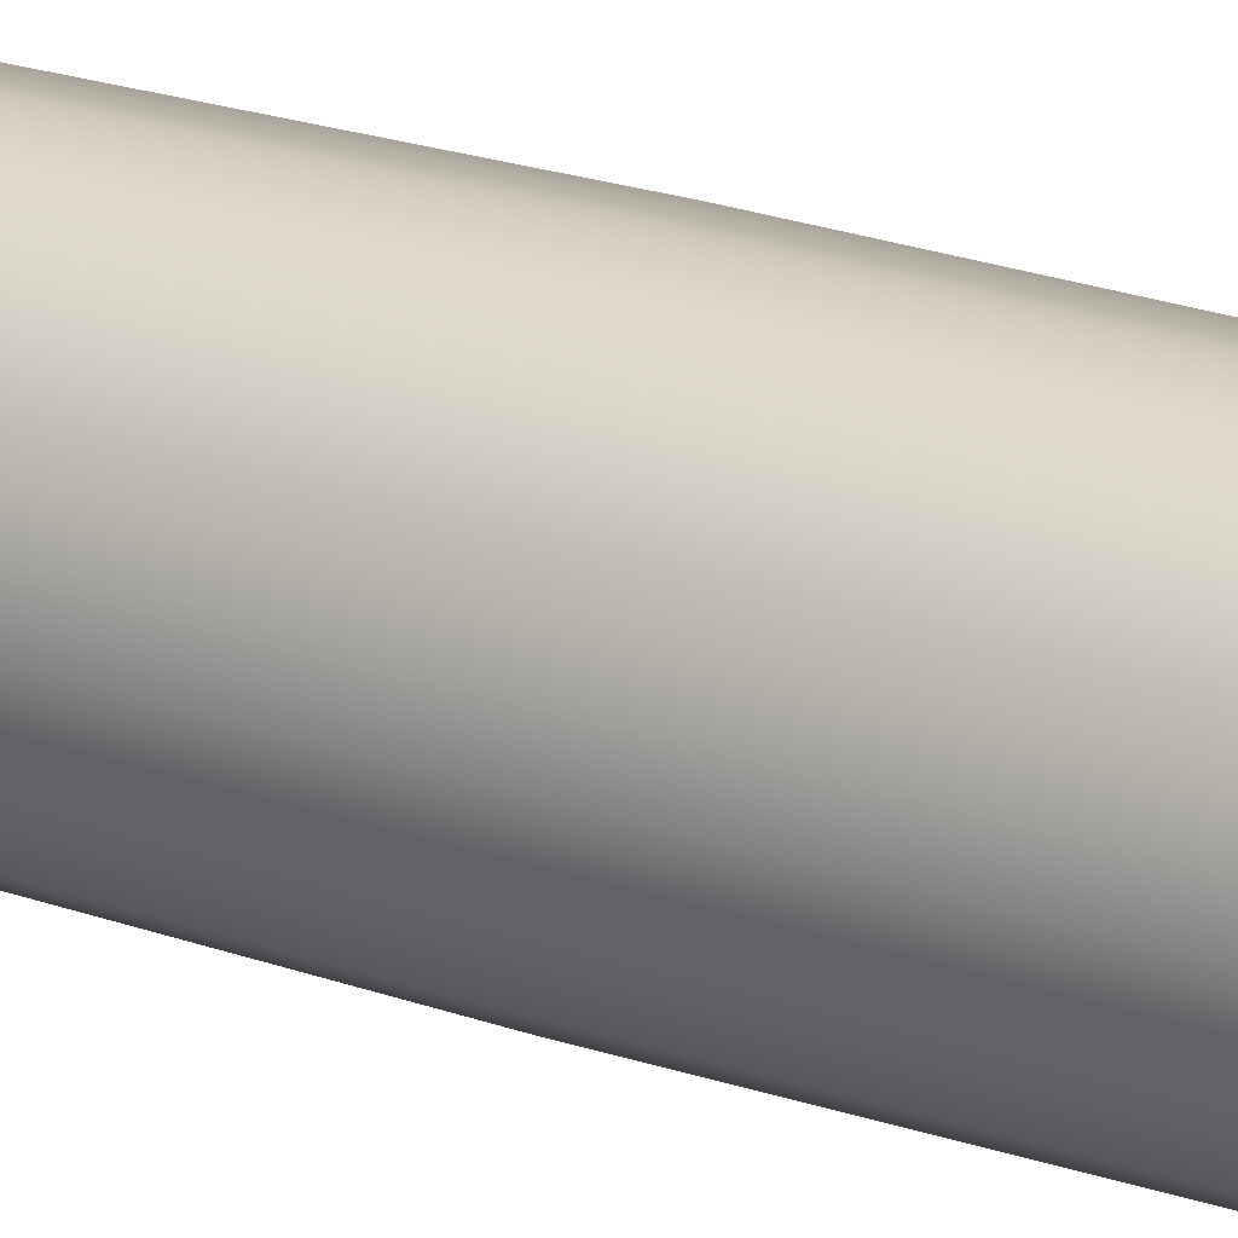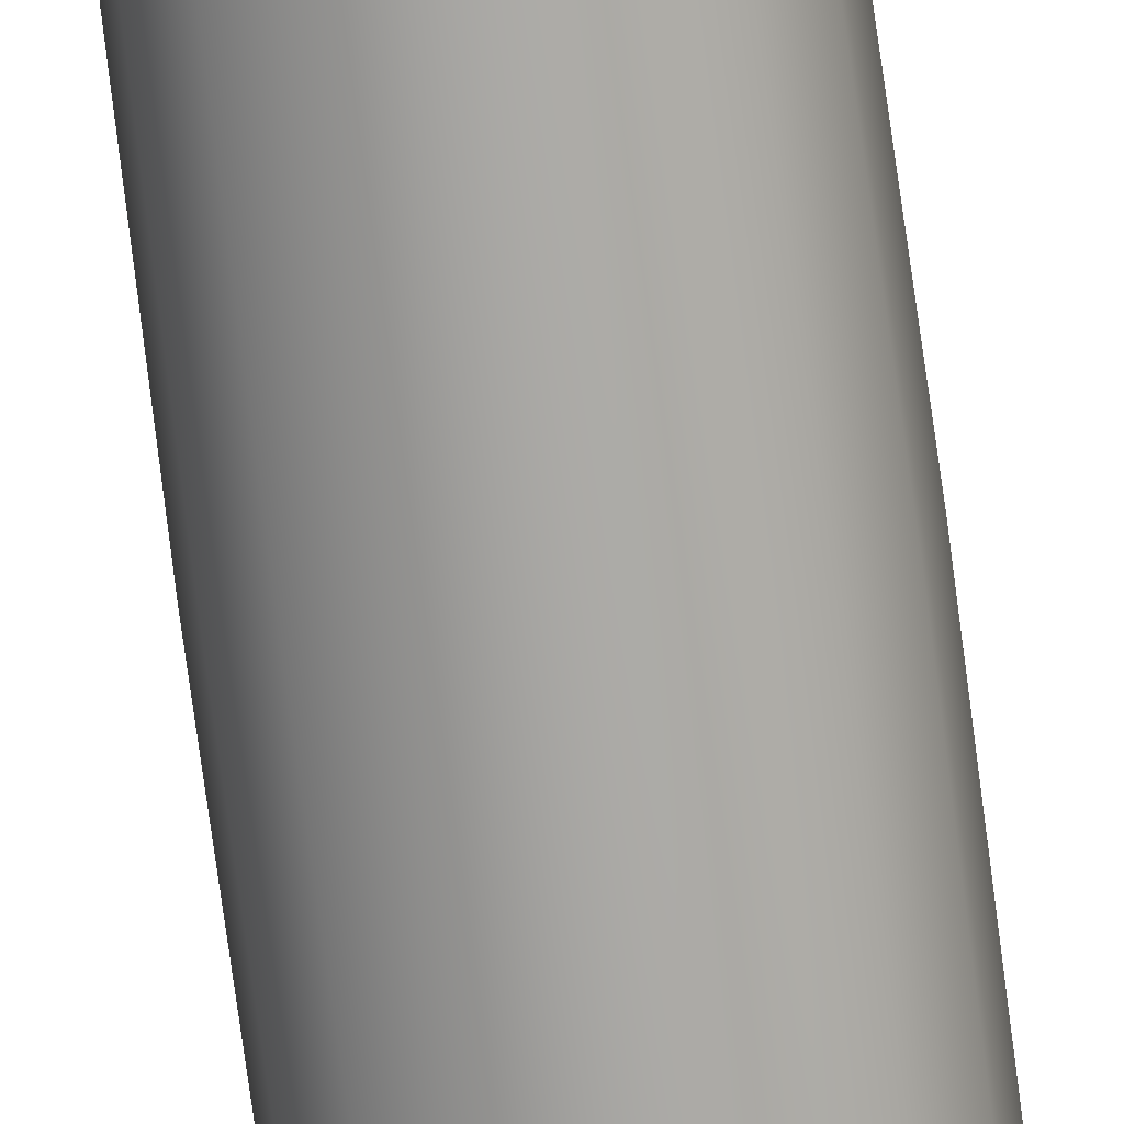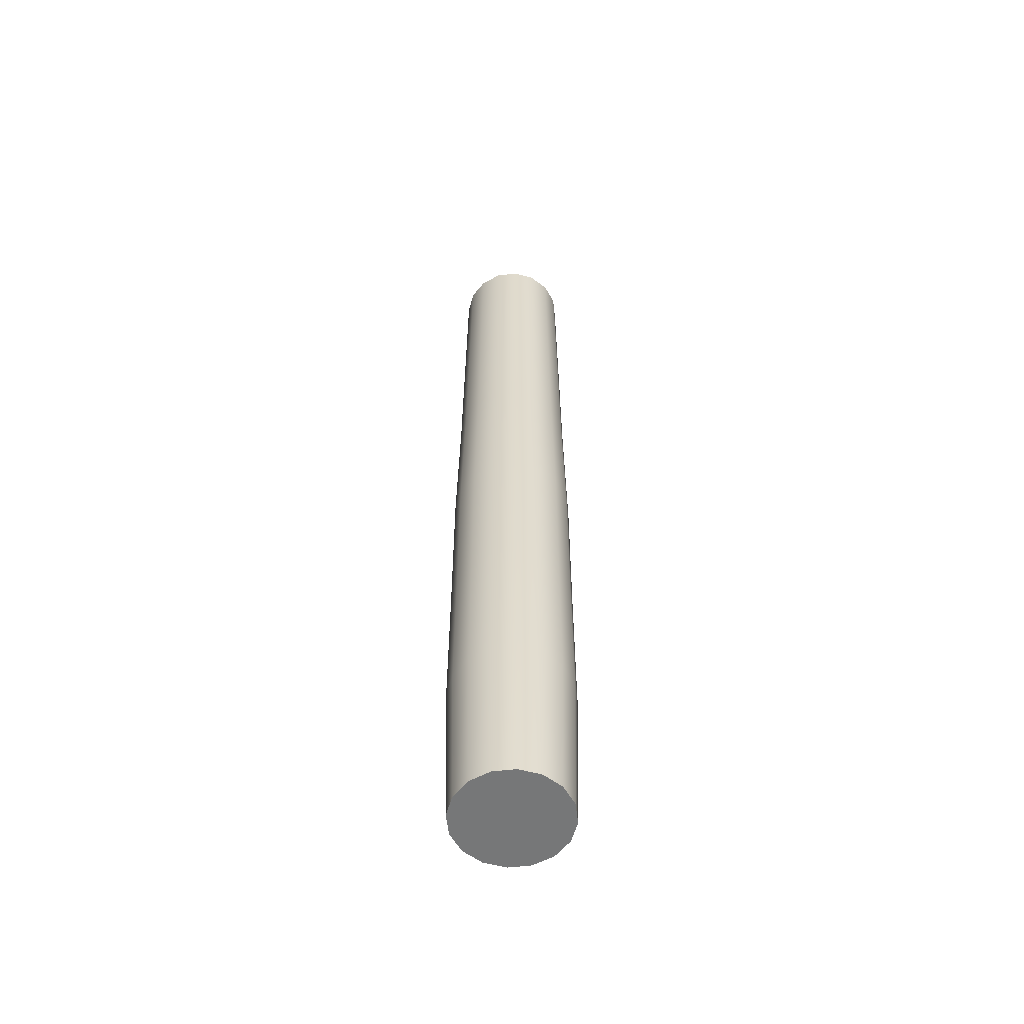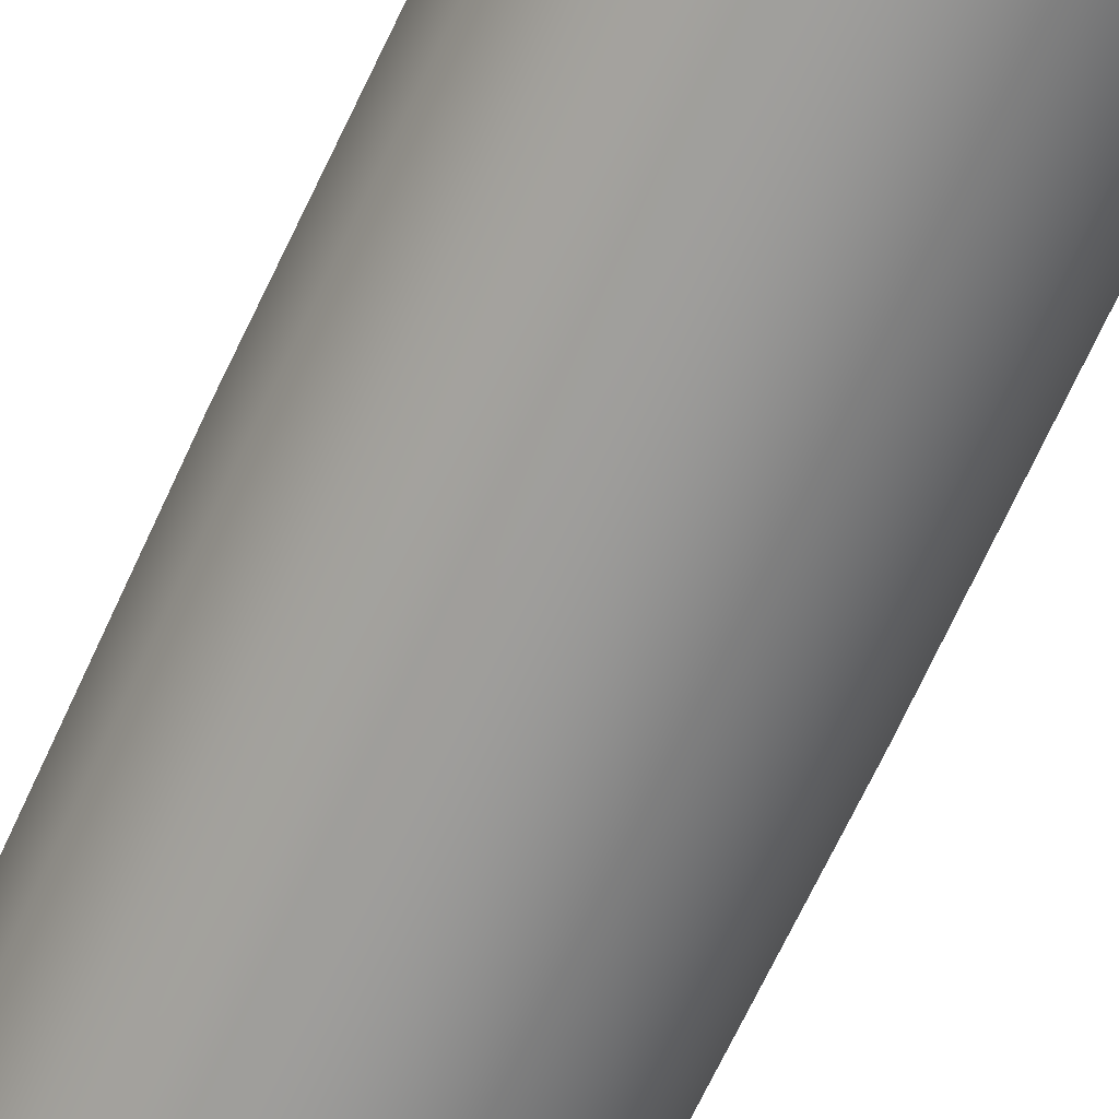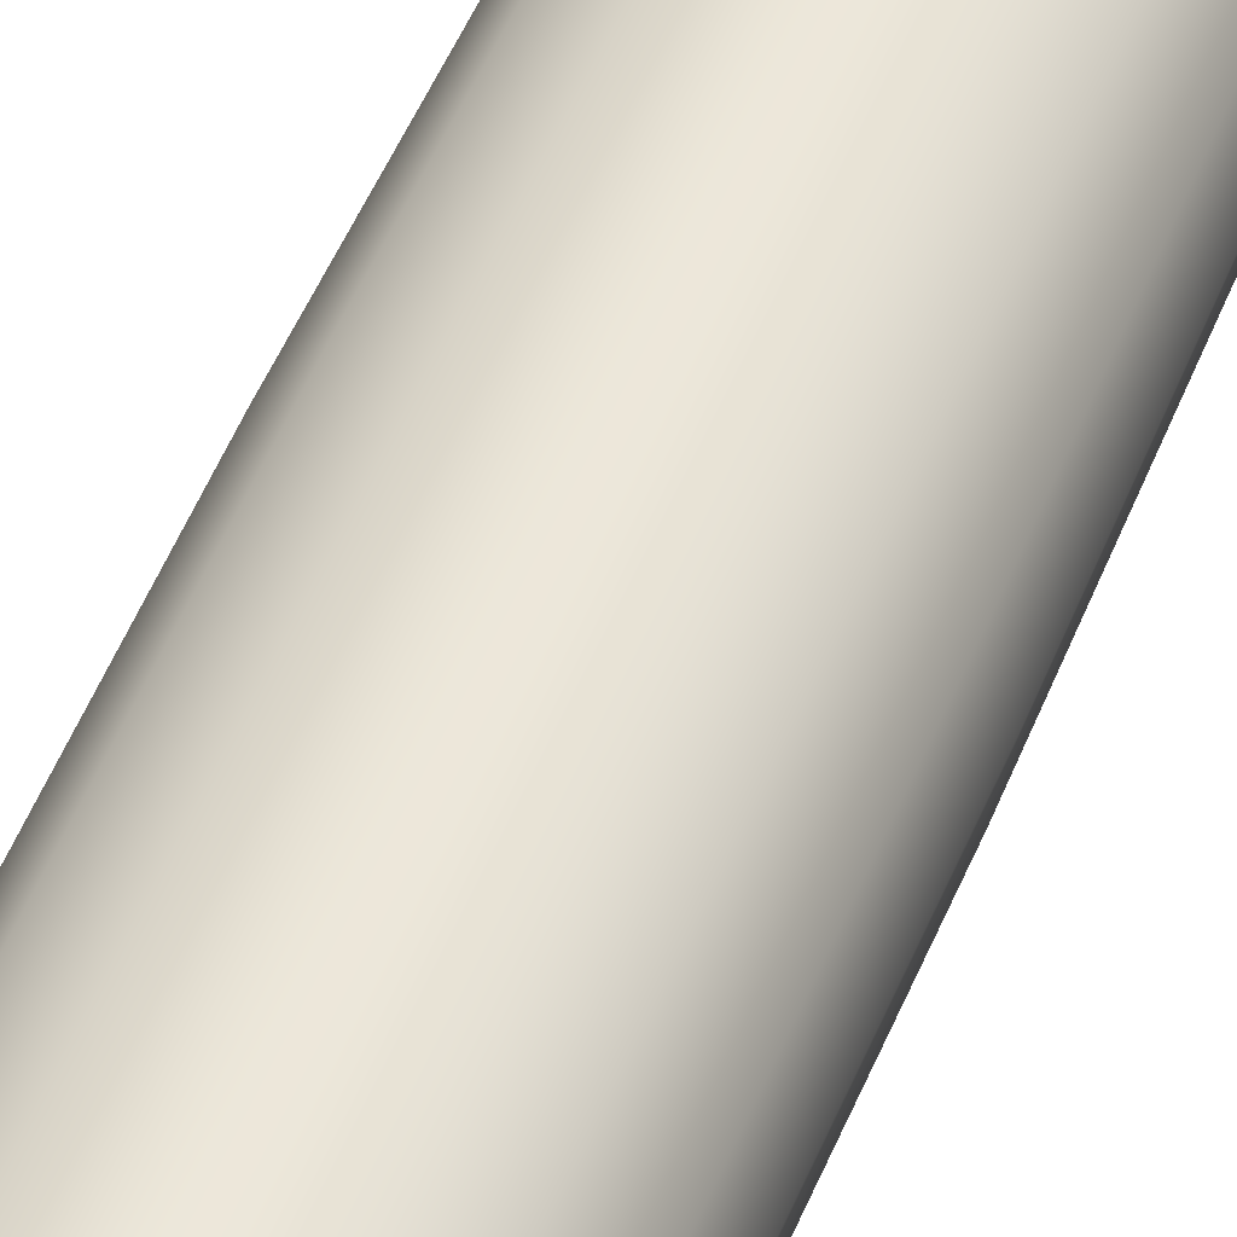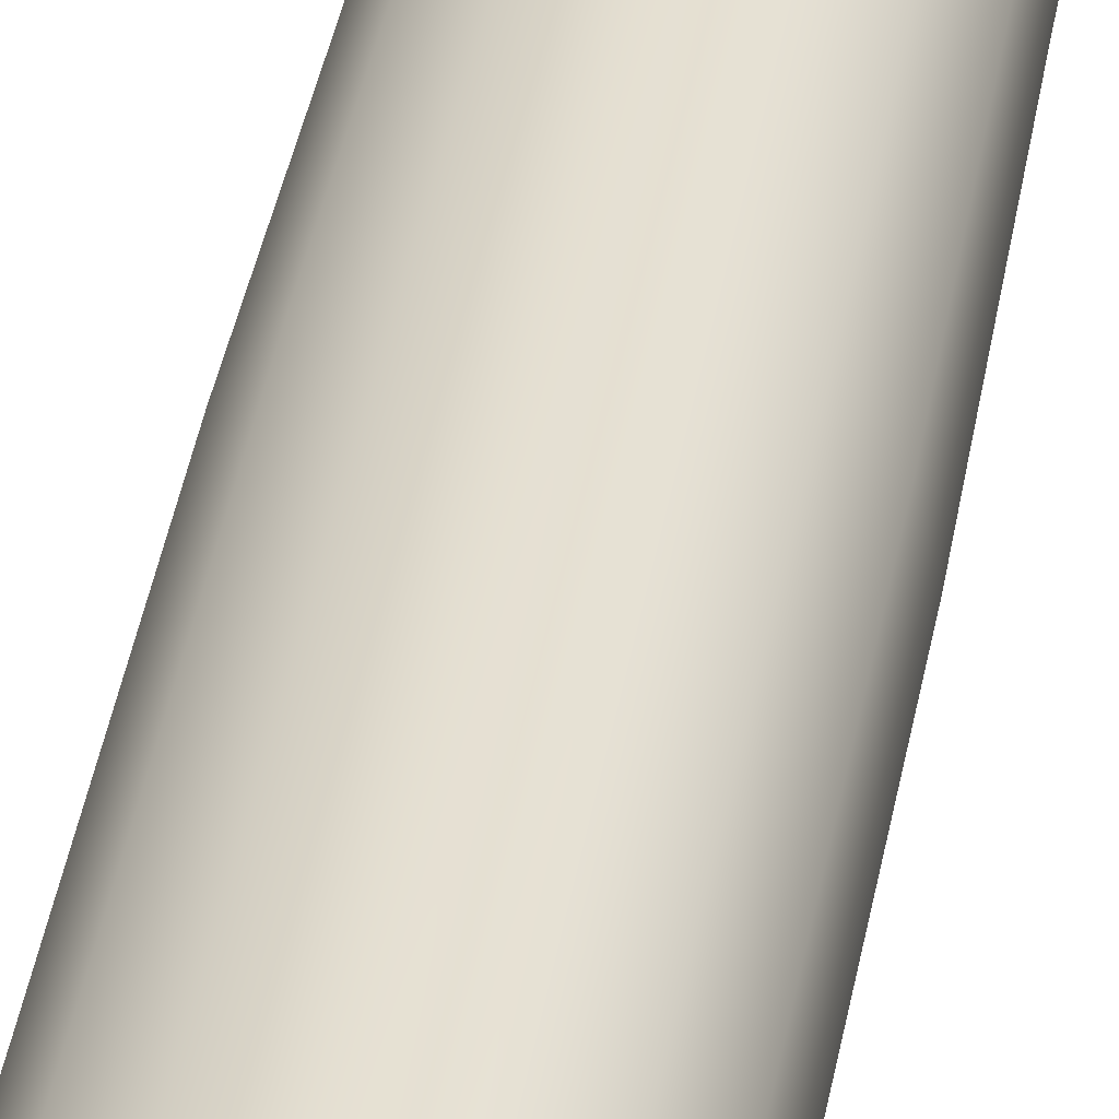
<metadata>
{"format":"obj","ext":"obj","renderer":"f3d","projection":"perspective","resolution":1024,"background":"white","views":[{"elev":23.2,"azim":-59.3,"up":"+Z"},{"elev":-74.2,"azim":-172.5,"up":"+Z"},{"elev":-57.0,"azim":40.6,"up":"+Y"},{"elev":-68.7,"azim":-24.9,"up":"+Z"},{"elev":47.6,"azim":20.6,"up":"+Z"},{"elev":36.5,"azim":9.0,"up":"+Z"}]}
</metadata>
<code>
o Cylinder.106_0123
v -0.2092 0.045 -3.445
v -0.2092 0.366 -3.445
v -0.2165 0.045 -3.446
v -0.2165 0.366 -3.446
v -0.2226 0.045 -3.45
v -0.2226 0.366 -3.45
v -0.2267 0.045 -3.456
v -0.2267 0.366 -3.456
v -0.2281 0.045 -3.463
v -0.2281 0.366 -3.463
v -0.2267 0.045 -3.471
v -0.2267 0.366 -3.471
v -0.2226 0.045 -3.477
v -0.2226 0.366 -3.477
v -0.2165 0.045 -3.481
v -0.2165 0.366 -3.481
v -0.2092 0.045 -3.482
v -0.2092 0.366 -3.482
v -0.202 0.045 -3.481
v -0.202 0.366 -3.481
v -0.1959 0.045 -3.477
v -0.1959 0.366 -3.477
v -0.1918 0.045 -3.471
v -0.1918 0.366 -3.471
v -0.1904 0.045 -3.463
v -0.1904 0.366 -3.463
v -0.1918 0.045 -3.456
v -0.1918 0.366 -3.456
v -0.1959 0.045 -3.45
v -0.1959 0.366 -3.45
v -0.202 0.045 -3.446
v -0.202 0.366 -3.446
v -0.2092 0.0985 -3.443
v -0.2092 0.152 -3.443
v -0.2092 0.2055 -3.443
v -0.2092 0.259 -3.444
v -0.2092 0.3125 -3.444
v -0.2166 0.3125 -3.446
v -0.2168 0.259 -3.445
v -0.2171 0.2055 -3.445
v -0.2171 0.152 -3.445
v -0.2171 0.0985 -3.445
v -0.2229 0.3125 -3.45
v -0.2232 0.259 -3.45
v -0.2237 0.2055 -3.449
v -0.2237 0.152 -3.449
v -0.2237 0.0985 -3.449
v -0.2271 0.3125 -3.456
v -0.2274 0.259 -3.456
v -0.2282 0.2055 -3.456
v -0.2281 0.152 -3.456
v -0.2282 0.0985 -3.456
v -0.2285 0.3125 -3.463
v -0.2289 0.259 -3.463
v -0.2297 0.2055 -3.463
v -0.2296 0.152 -3.463
v -0.2297 0.0985 -3.463
v -0.2271 0.3125 -3.471
v -0.2274 0.259 -3.471
v -0.2282 0.2055 -3.471
v -0.2281 0.152 -3.471
v -0.2282 0.0985 -3.471
v -0.2229 0.3125 -3.477
v -0.2232 0.259 -3.477
v -0.2237 0.2055 -3.478
v -0.2237 0.152 -3.478
v -0.2237 0.0985 -3.478
v -0.2166 0.3125 -3.481
v -0.2168 0.259 -3.482
v -0.2171 0.2055 -3.482
v -0.2171 0.152 -3.482
v -0.2171 0.0985 -3.482
v -0.2092 0.3125 -3.483
v -0.2092 0.259 -3.483
v -0.2092 0.2055 -3.484
v -0.2092 0.152 -3.484
v -0.2092 0.0985 -3.484
v -0.2019 0.3125 -3.481
v -0.2017 0.259 -3.482
v -0.2014 0.2055 -3.482
v -0.2014 0.152 -3.482
v -0.2014 0.0985 -3.482
v -0.1956 0.3125 -3.477
v -0.1953 0.259 -3.477
v -0.1948 0.2055 -3.478
v -0.1948 0.152 -3.478
v -0.1948 0.0985 -3.478
v -0.1914 0.3125 -3.471
v -0.1911 0.259 -3.471
v -0.1903 0.2055 -3.471
v -0.1904 0.152 -3.471
v -0.1903 0.0985 -3.471
v -0.19 0.3125 -3.463
v -0.1896 0.259 -3.463
v -0.1888 0.2055 -3.463
v -0.1889 0.152 -3.463
v -0.1888 0.0985 -3.463
v -0.1914 0.3125 -3.456
v -0.1911 0.259 -3.456
v -0.1903 0.2055 -3.456
v -0.1904 0.152 -3.456
v -0.1903 0.0985 -3.456
v -0.1956 0.3125 -3.45
v -0.1953 0.259 -3.45
v -0.1948 0.2055 -3.449
v -0.1948 0.152 -3.449
v -0.1948 0.0985 -3.449
v -0.2019 0.3125 -3.446
v -0.2017 0.259 -3.445
v -0.2014 0.2055 -3.445
v -0.2014 0.152 -3.445
v -0.2014 0.0985 -3.445
f 2 38 37
f 4 43 38
f 6 48 43
f 8 53 48
f 10 58 53
f 12 63 58
f 14 68 63
f 16 73 68
f 18 78 73
f 20 83 78
f 22 88 83
f 24 93 88
f 26 98 93
f 28 103 98
f 22 14 6
f 30 108 103
f 32 37 108
f 31 7 15
f 112 1 31
f 111 33 112
f 110 34 111
f 109 35 110
f 108 36 109
f 107 31 29
f 106 112 107
f 105 111 106
f 104 110 105
f 103 109 104
f 102 29 27
f 101 107 102
f 100 106 101
f 99 105 100
f 98 104 99
f 25 102 27
f 96 102 97
f 96 100 101
f 94 100 95
f 93 99 94
f 23 97 25
f 91 97 92
f 90 96 91
f 89 95 90
f 88 94 89
f 87 23 21
f 87 91 92
f 85 91 86
f 84 90 85
f 83 89 84
f 19 87 21
f 81 87 82
f 80 86 81
f 79 85 80
f 78 84 79
f 77 19 17
f 76 82 77
f 76 80 81
f 74 80 75
f 73 79 74
f 72 17 15
f 71 77 72
f 70 76 71
f 70 74 75
f 69 73 74
f 67 15 13
f 66 72 67
f 65 71 66
f 64 70 65
f 63 69 64
f 62 13 11
f 61 67 62
f 60 66 61
f 59 65 60
f 58 64 59
f 57 11 9
f 56 62 57
f 55 61 56
f 54 60 55
f 53 59 54
f 52 9 7
f 51 57 52
f 50 56 51
f 50 54 55
f 48 54 49
f 47 7 5
f 46 52 47
f 45 51 46
f 44 50 45
f 43 49 44
f 42 5 3
f 41 47 42
f 40 46 41
f 40 44 45
f 38 44 39
f 33 3 1
f 33 41 42
f 34 40 41
f 35 39 40
f 36 38 39
f 2 4 38
f 4 6 43
f 6 8 48
f 8 10 53
f 10 12 58
f 12 14 63
f 14 16 68
f 16 18 73
f 18 20 78
f 20 22 83
f 22 24 88
f 24 26 93
f 26 28 98
f 28 30 103
f 6 4 2
f 2 32 30
f 30 28 26
f 26 24 22
f 22 20 18
f 18 16 14
f 14 12 10
f 10 8 6
f 6 2 22
f 2 30 22
f 30 26 22
f 22 18 14
f 14 10 6
f 30 32 108
f 32 2 37
f 31 1 3
f 3 5 7
f 7 9 11
f 11 13 15
f 15 17 19
f 19 21 23
f 23 25 27
f 27 29 31
f 31 3 7
f 7 11 15
f 15 19 23
f 23 27 15
f 27 31 15
f 112 33 1
f 111 34 33
f 110 35 34
f 109 36 35
f 108 37 36
f 107 112 31
f 106 111 112
f 105 110 111
f 104 109 110
f 103 108 109
f 102 107 29
f 101 106 107
f 100 105 106
f 99 104 105
f 98 103 104
f 25 97 102
f 96 101 102
f 96 95 100
f 94 99 100
f 93 98 99
f 23 92 97
f 91 96 97
f 90 95 96
f 89 94 95
f 88 93 94
f 87 92 23
f 87 86 91
f 85 90 91
f 84 89 90
f 83 88 89
f 19 82 87
f 81 86 87
f 80 85 86
f 79 84 85
f 78 83 84
f 77 82 19
f 76 81 82
f 76 75 80
f 74 79 80
f 73 78 79
f 72 77 17
f 71 76 77
f 70 75 76
f 70 69 74
f 69 68 73
f 67 72 15
f 66 71 72
f 65 70 71
f 64 69 70
f 63 68 69
f 62 67 13
f 61 66 67
f 60 65 66
f 59 64 65
f 58 63 64
f 57 62 11
f 56 61 62
f 55 60 61
f 54 59 60
f 53 58 59
f 52 57 9
f 51 56 57
f 50 55 56
f 50 49 54
f 48 53 54
f 47 52 7
f 46 51 52
f 45 50 51
f 44 49 50
f 43 48 49
f 42 47 5
f 41 46 47
f 40 45 46
f 40 39 44
f 38 43 44
f 33 42 3
f 33 34 41
f 34 35 40
f 35 36 39
f 36 37 38

</code>
